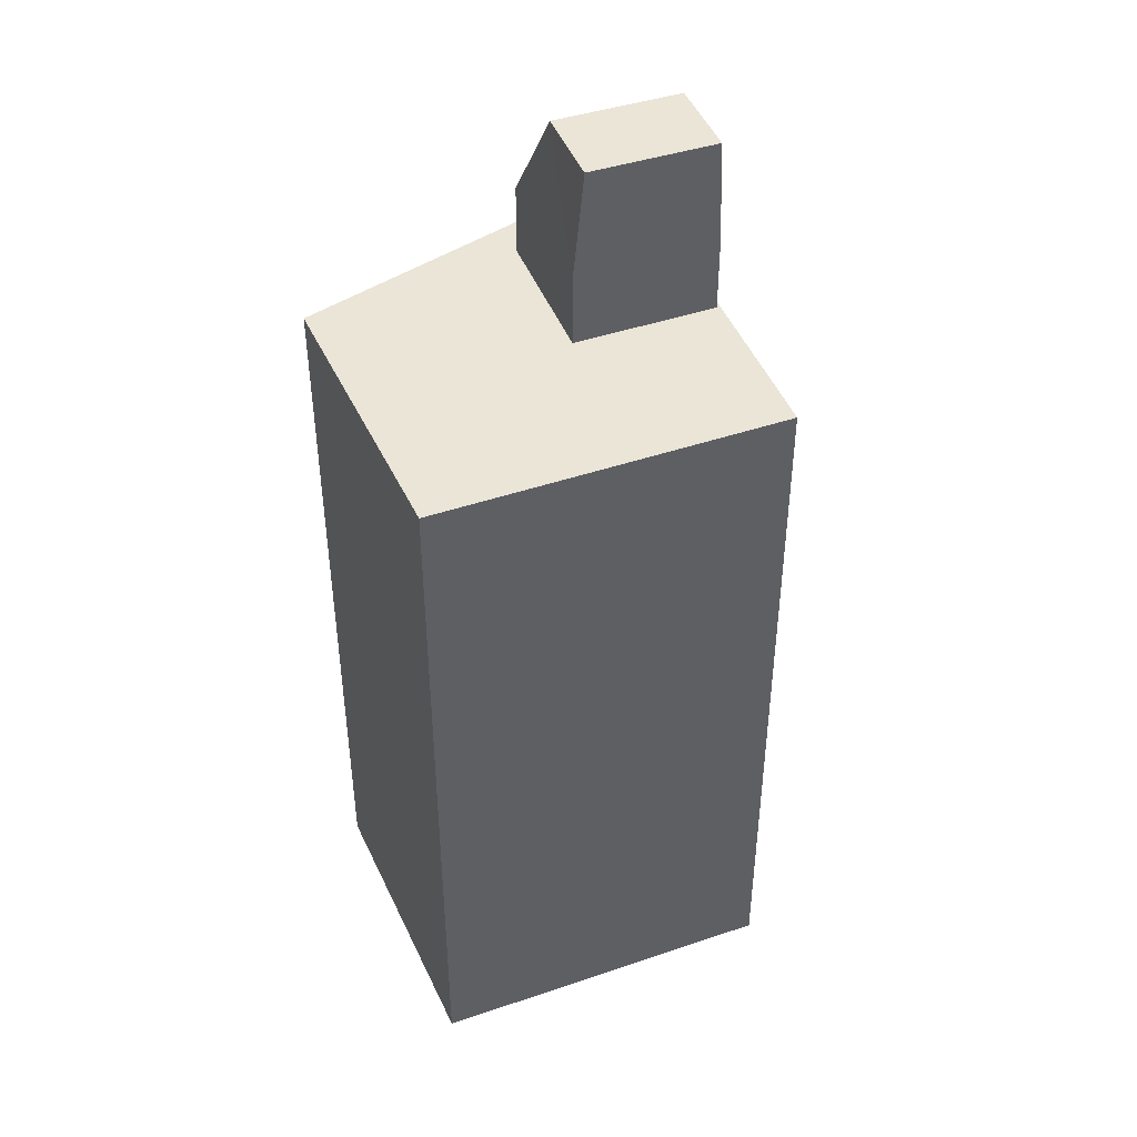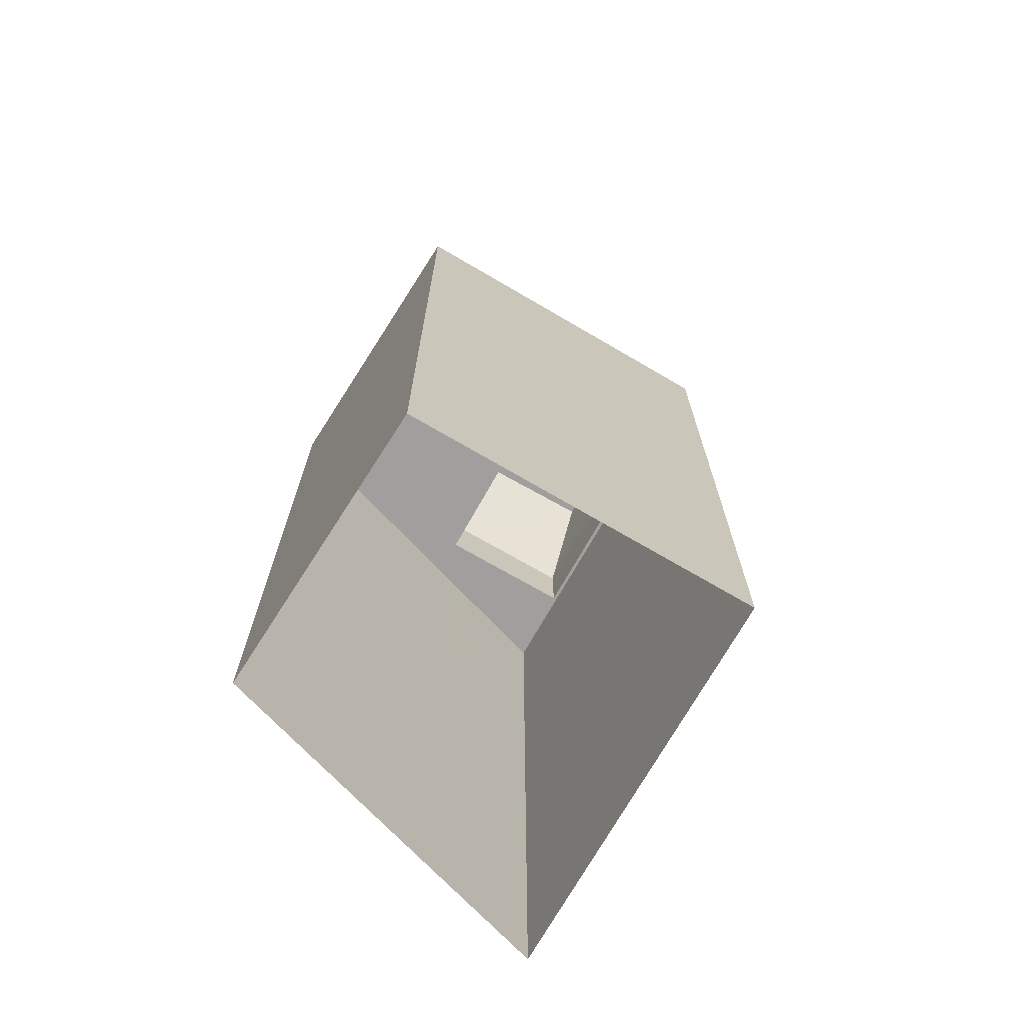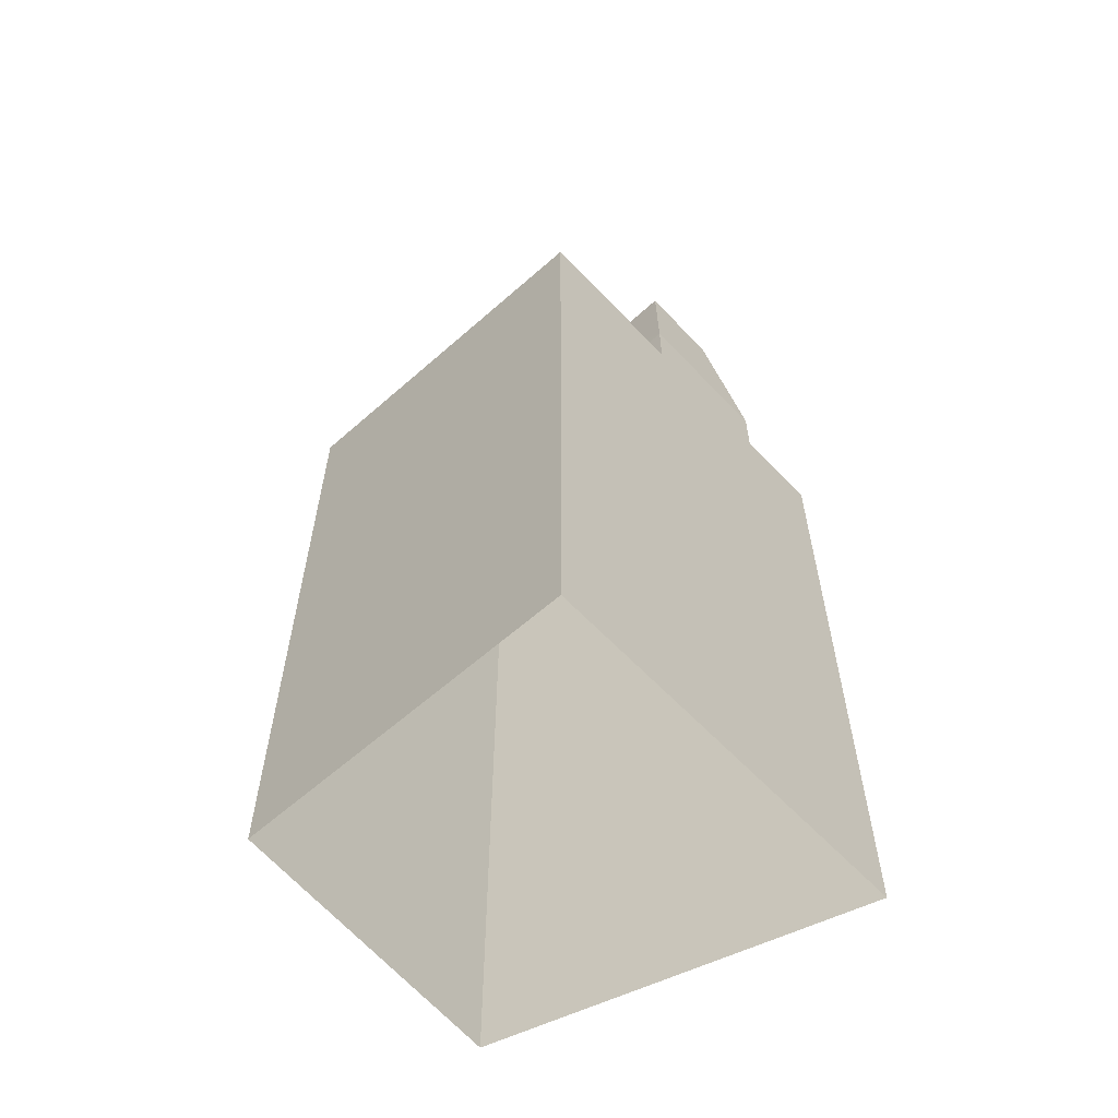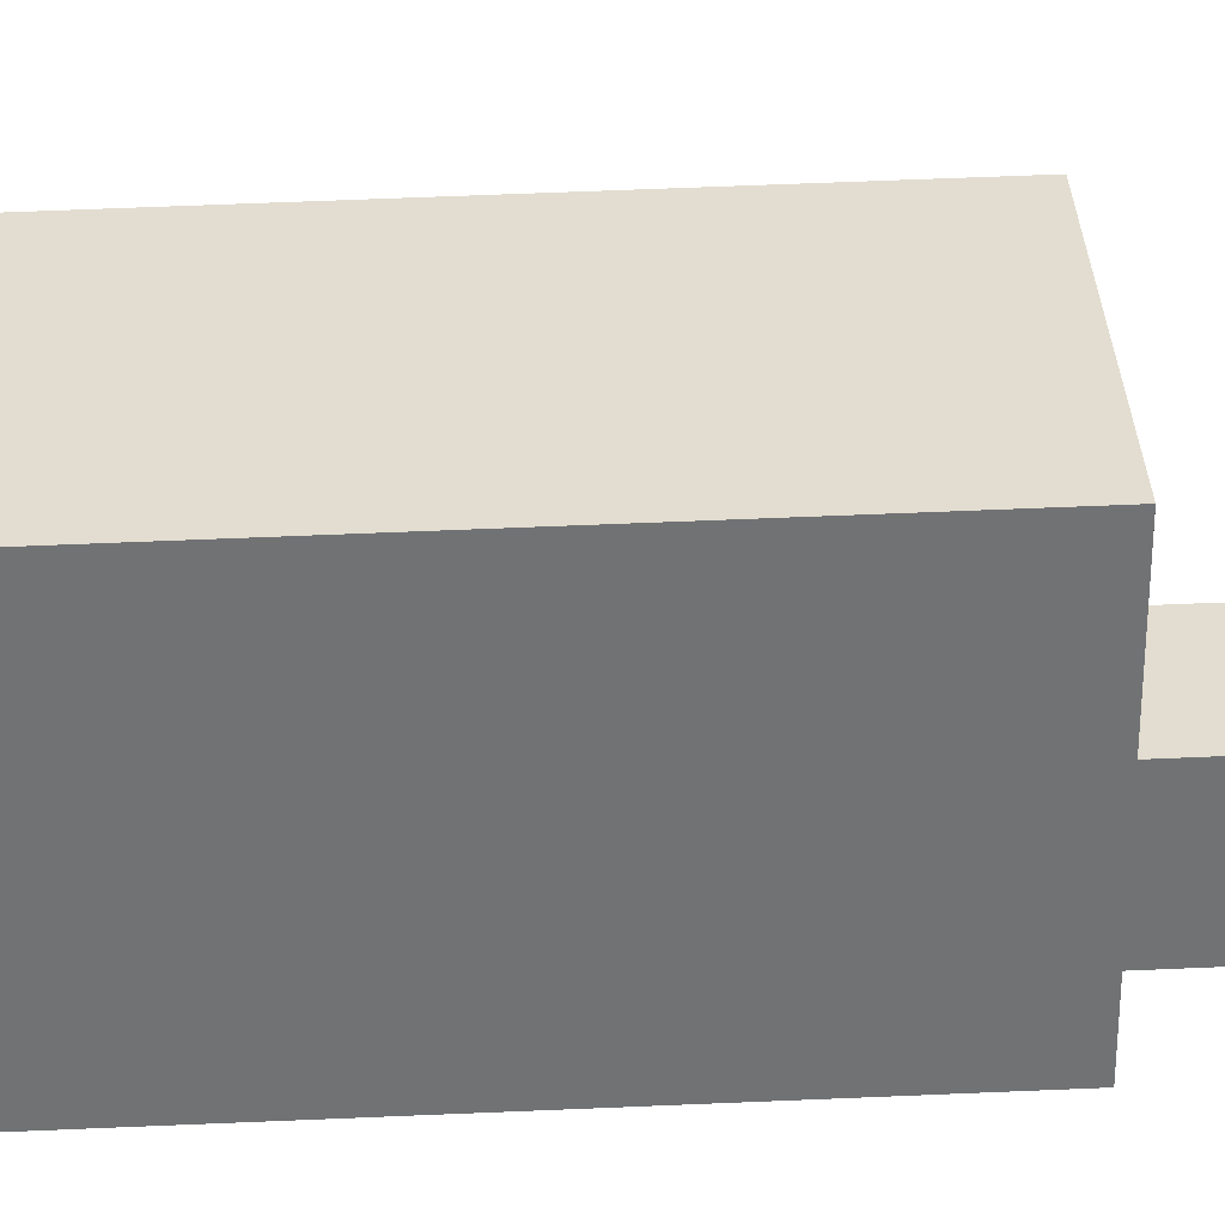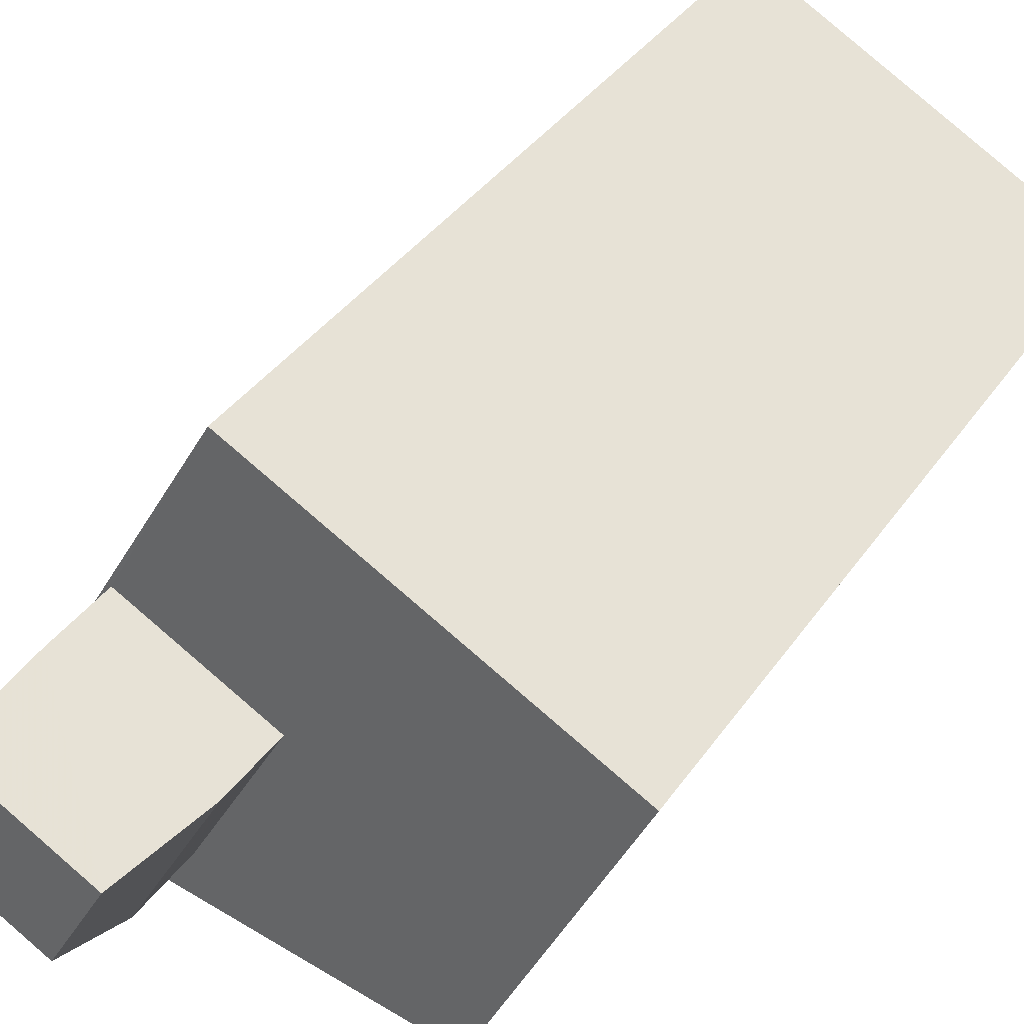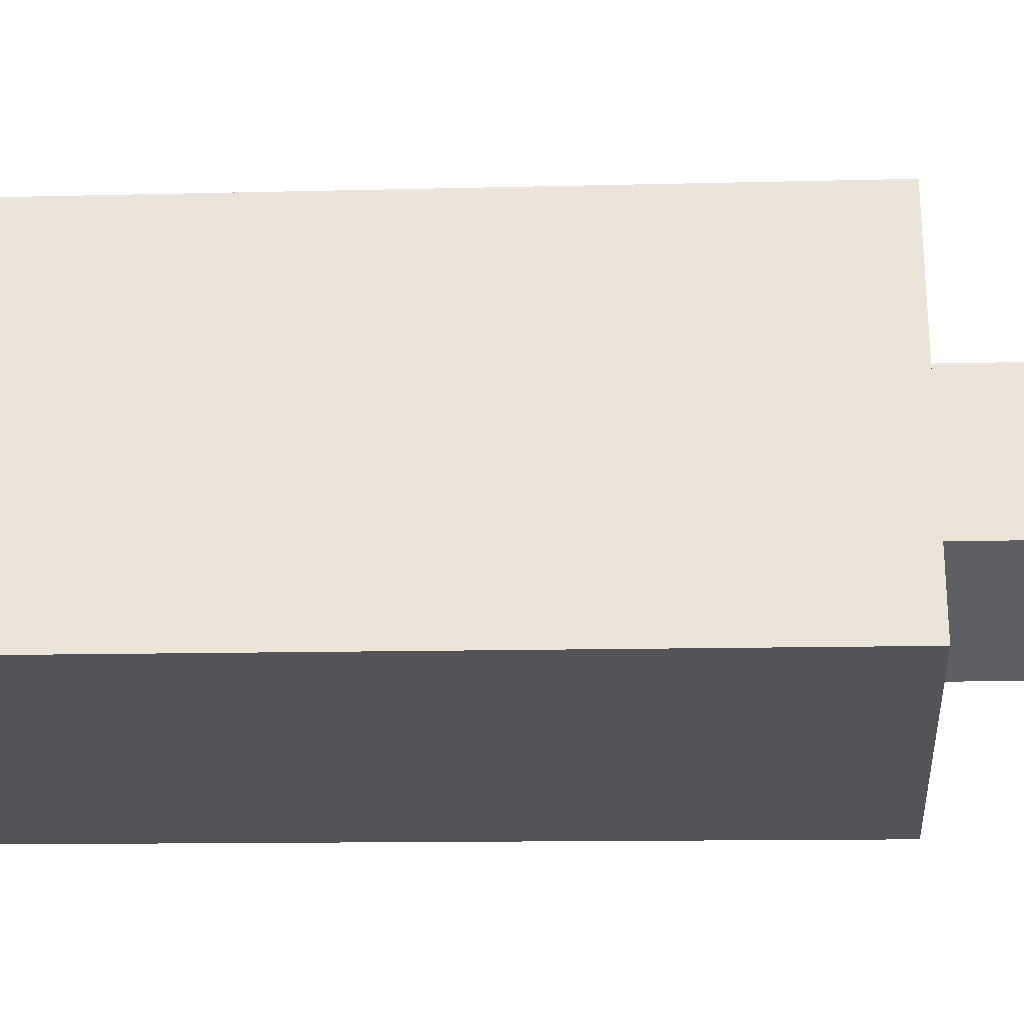
<metadata>
{"format":"obj","ext":"obj","renderer":"f3d","projection":"perspective","resolution":1024,"background":"white","views":[{"elev":44.4,"azim":128.9,"up":"+Z"},{"elev":-71.4,"azim":120.2,"up":"+Z"},{"elev":-61.0,"azim":-167.4,"up":"+Z"},{"elev":65.1,"azim":-92.4,"up":"+Y"},{"elev":35.1,"azim":29.1,"up":"+Y"},{"elev":-10.3,"azim":-85.9,"up":"+Y"}]}
</metadata>
<code>
v -1.169e+04 -3.433e+04 36.7
v -1.169e+04 -3.431e+04 36.7
v -1.168e+04 -3.432e+04 36.7
v -1.17e+04 -3.432e+04 36.7
v -1.17e+04 -3.432e+04 60.48
v -1.17e+04 -3.432e+04 60.48
v -1.169e+04 -3.432e+04 60.49
v -1.169e+04 -3.432e+04 60.49
v -1.169e+04 -3.433e+04 60.49
v -1.17e+04 -3.432e+04 60.48
v -1.17e+04 -3.432e+04 60.48
v -1.169e+04 -3.431e+04 60.49
v -1.168e+04 -3.432e+04 60.49
v -1.169e+04 -3.432e+04 60.49
v -1.169e+04 -3.432e+04 62.81
v -1.17e+04 -3.432e+04 66.24
v -1.17e+04 -3.432e+04 62.8
v -1.169e+04 -3.432e+04 66.25
v -1.169e+04 -3.432e+04 62.81
v -1.169e+04 -3.432e+04 66.25
v -1.17e+04 -3.432e+04 66.24
v -1.17e+04 -3.432e+04 62.8
f 1 2 3
f 1 4 2
f 5 6 7
f 8 5 7
f 7 9 8
f 5 10 6
f 10 11 12
f 9 13 14
f 13 12 14
f 11 10 5
f 8 9 14
f 14 12 11
f 15 16 17
f 18 16 15
f 19 18 15
f 20 18 19
f 18 21 16
f 18 20 21
f 9 1 3
f 13 9 3
f 7 1 9
f 1 7 4
f 10 4 6
f 4 7 6
f 10 2 4
f 10 12 2
f 12 3 2
f 12 13 3
f 14 22 19
f 14 11 22
f 14 19 15
f 8 14 15
f 8 15 17
f 5 8 17
f 11 17 22
f 11 5 17
f 17 21 22
f 16 21 17
f 22 20 19
f 21 20 22

</code>
